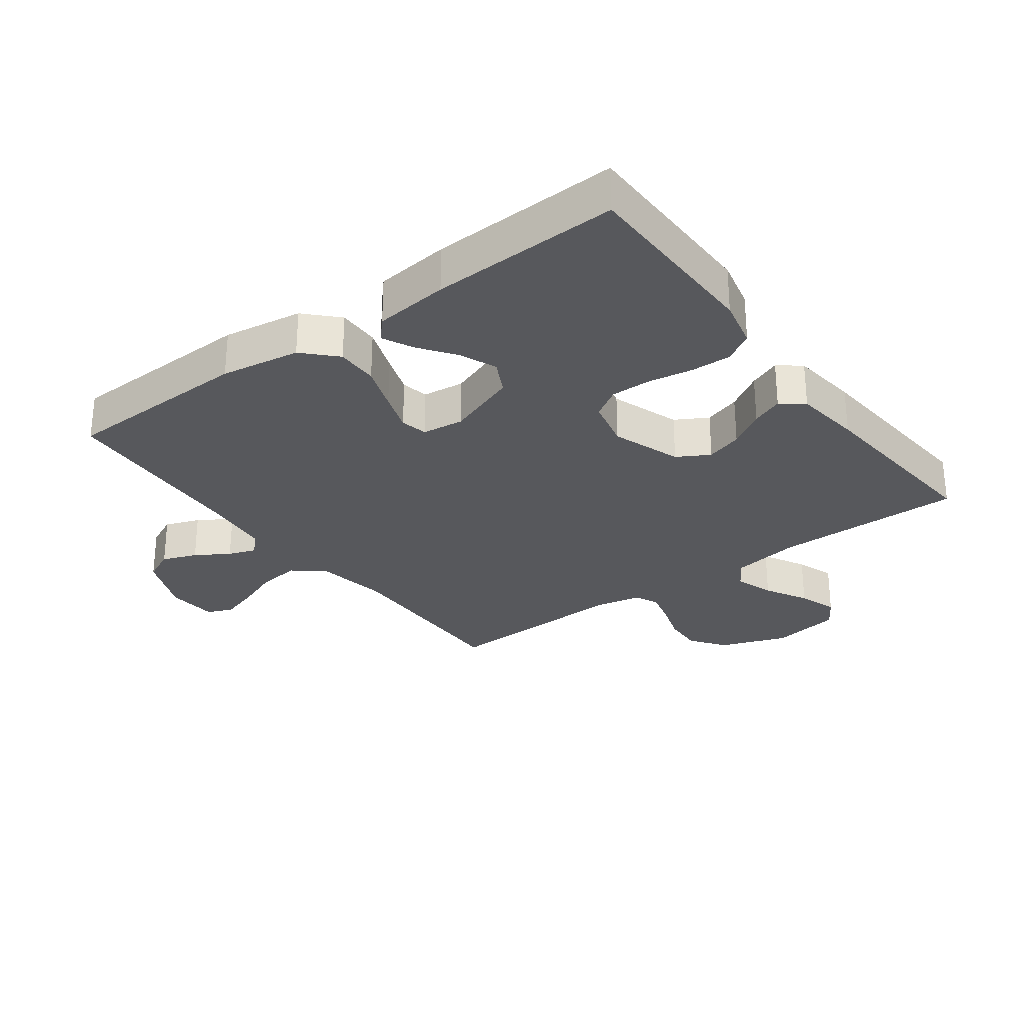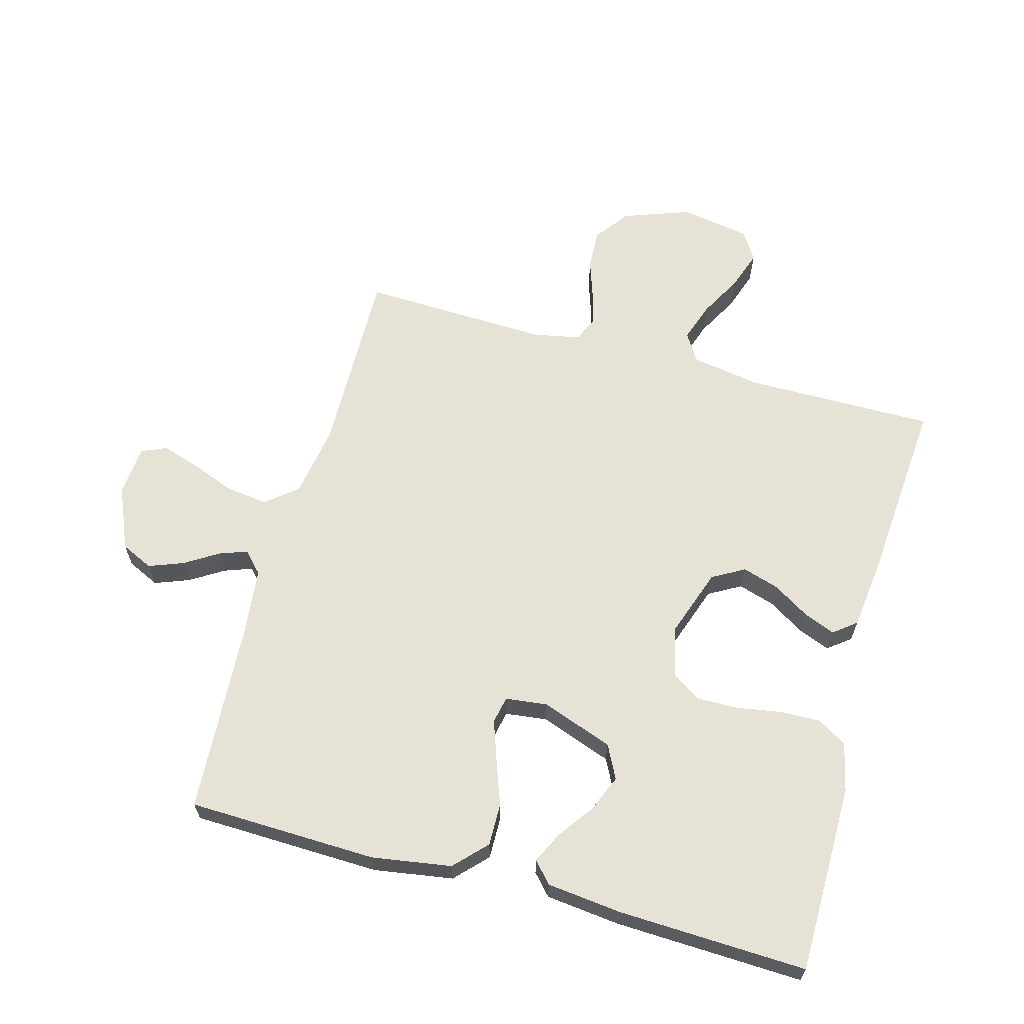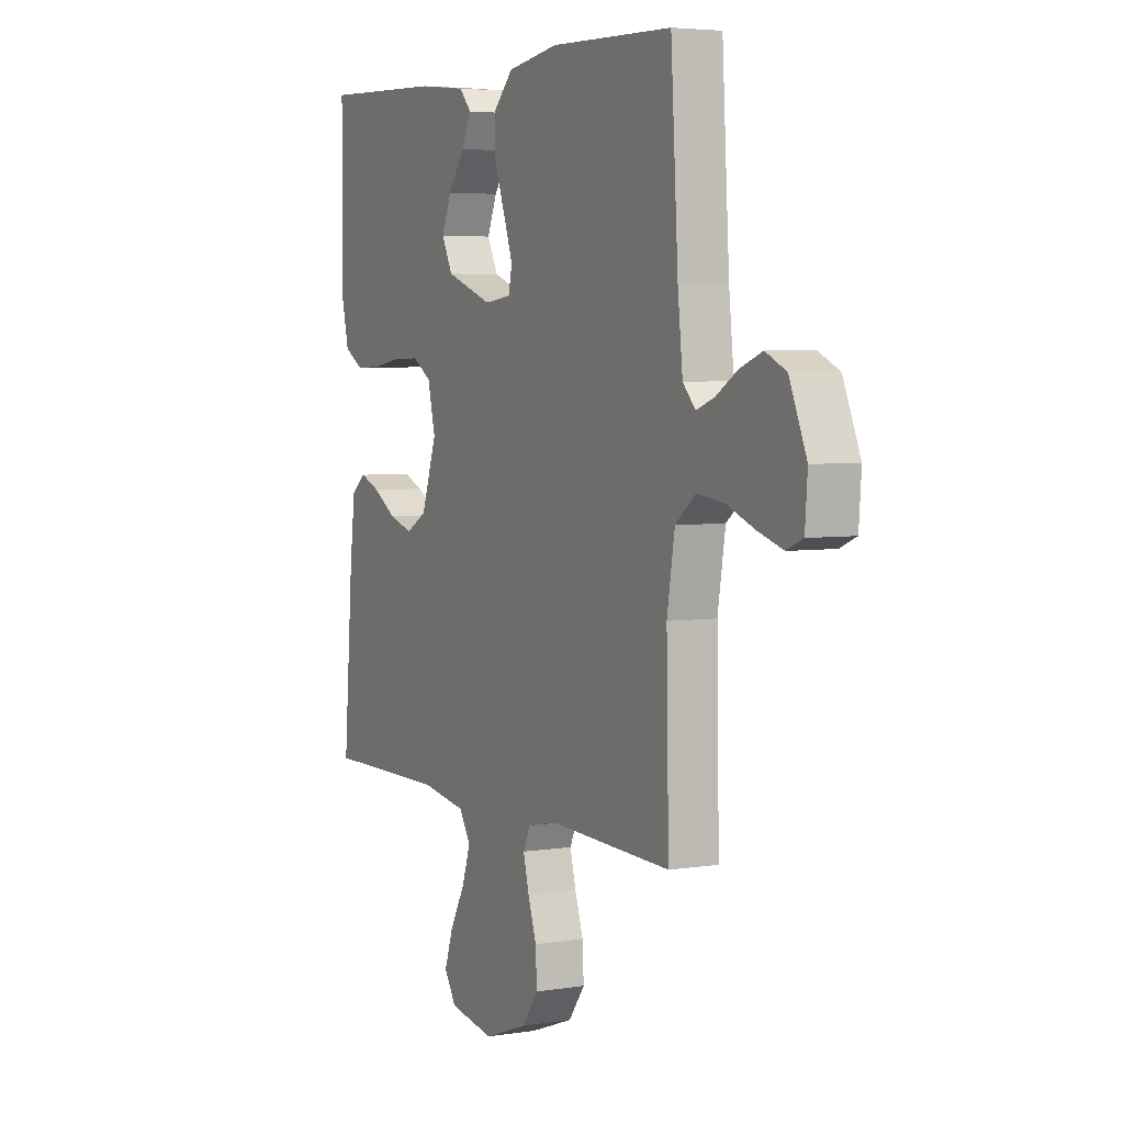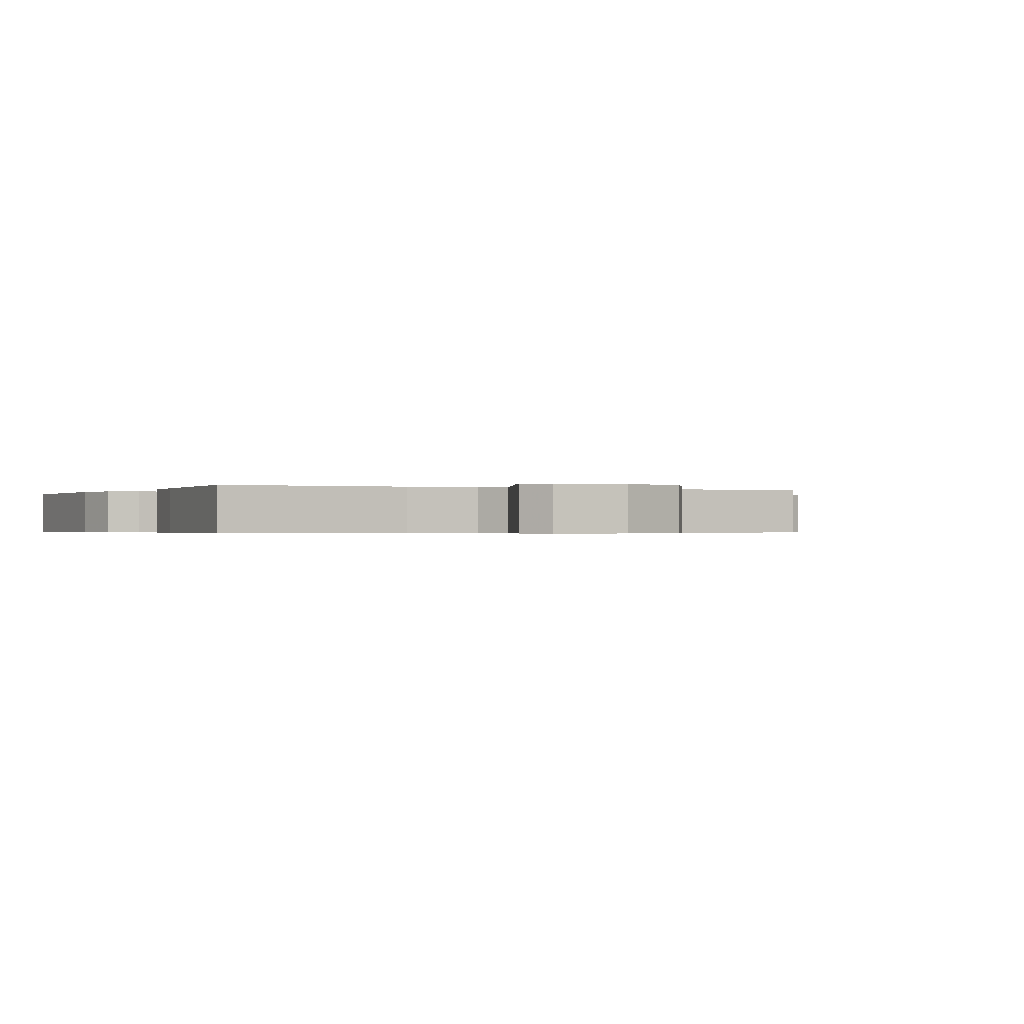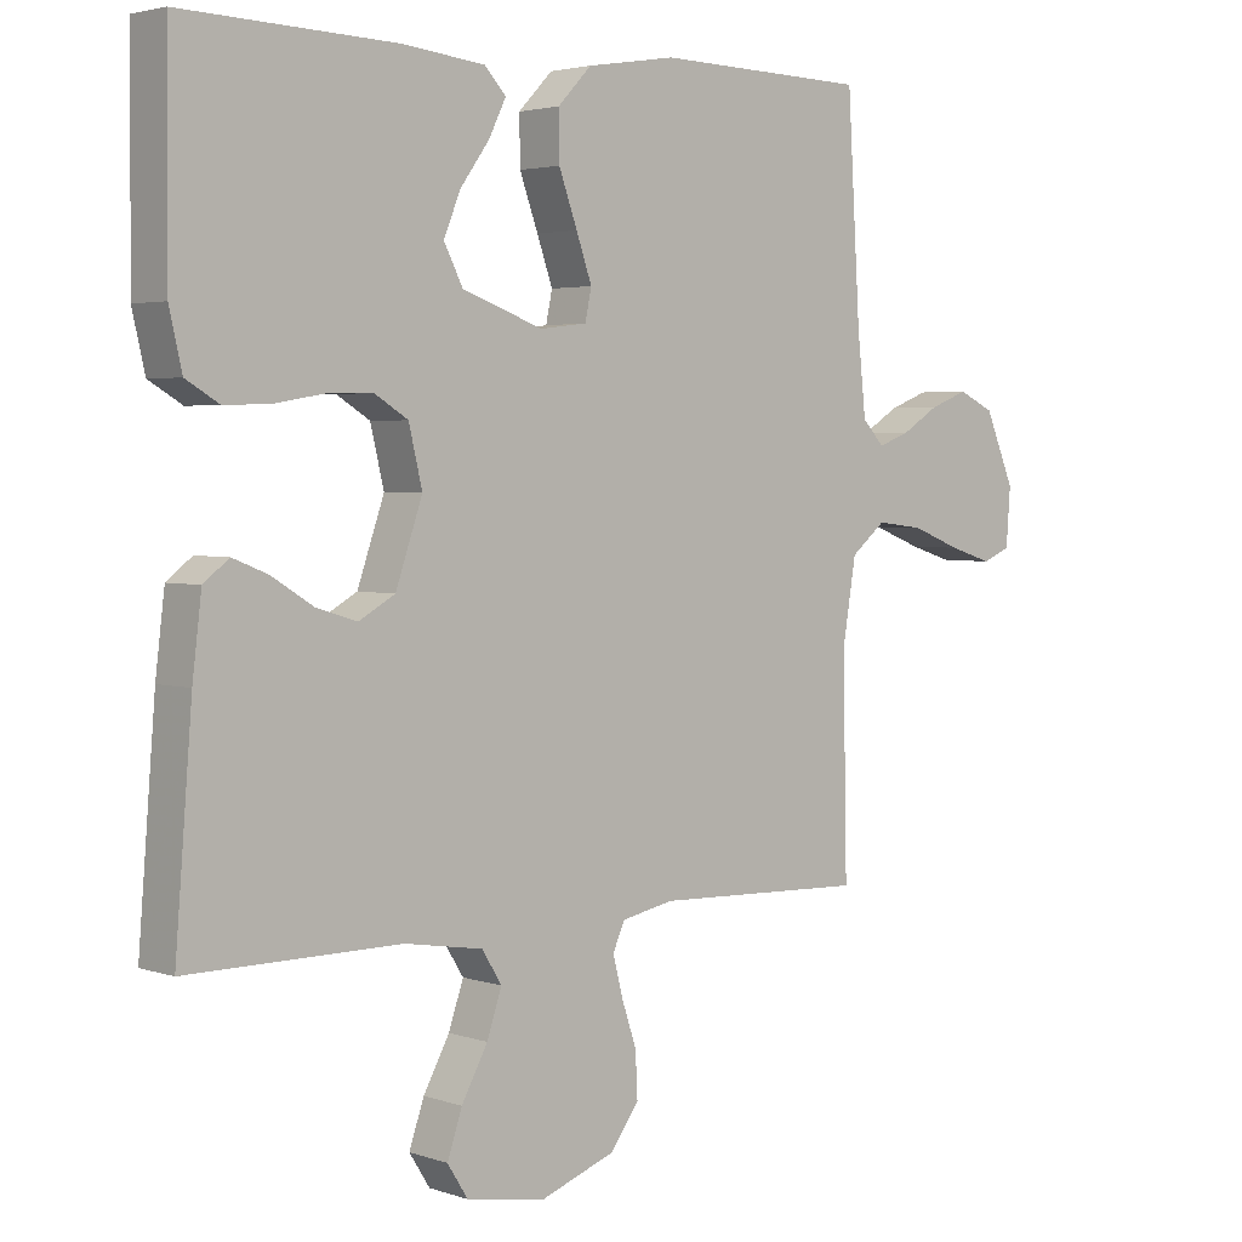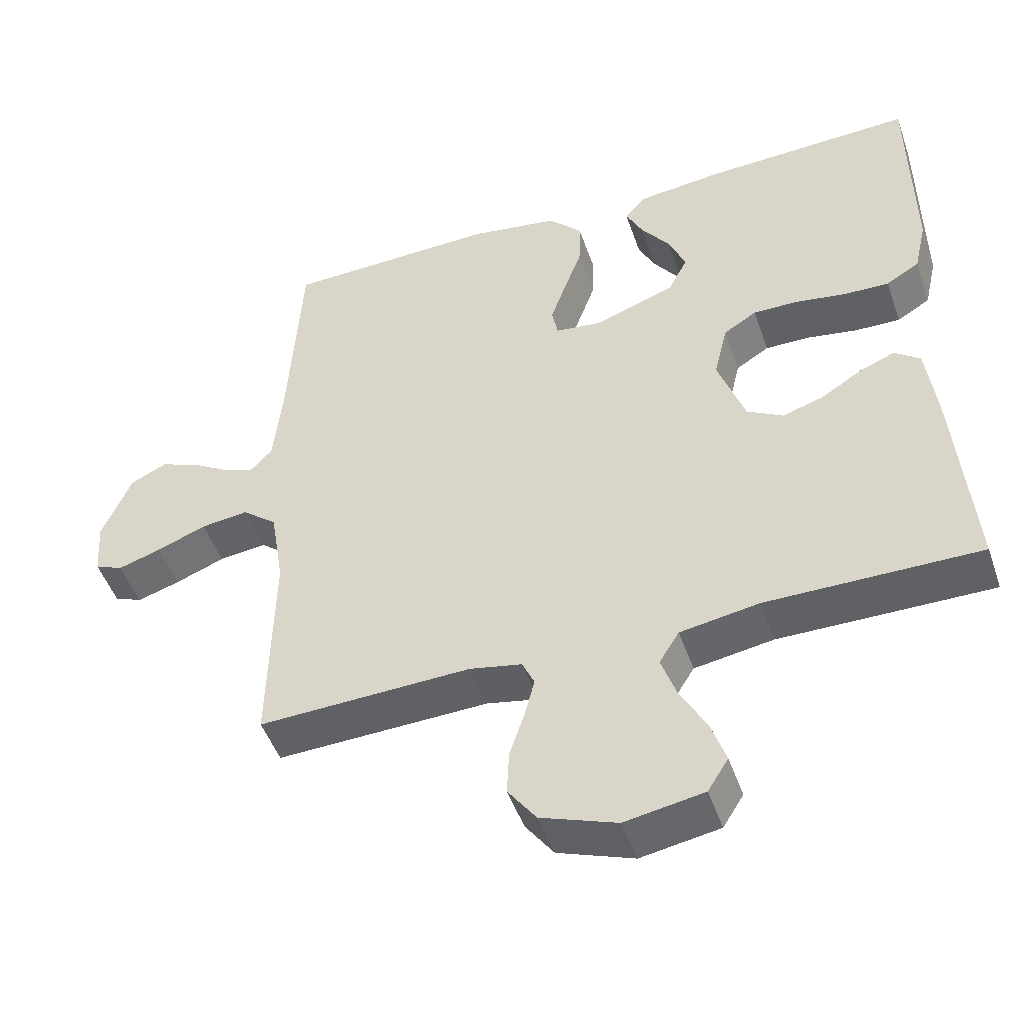
<metadata>
{"format":"obj","ext":"obj","renderer":"f3d","projection":"perspective","resolution":1024,"background":"white","views":[{"elev":-28.4,"azim":36.6,"up":"+Y"},{"elev":63.9,"azim":15.4,"up":"+Y"},{"elev":4.6,"azim":-117.2,"up":"+Z"},{"elev":-0.4,"azim":153.1,"up":"+Y"},{"elev":3.2,"azim":138.4,"up":"+Z"},{"elev":-48.4,"azim":18.8,"up":"+Z"}]}
</metadata>
<code>
v -0.5 0.07 -0.5
v -0.494 0.07 -0.2
v -0.513 0.07 -0.084
v -0.562 0.07 -0.044
v -0.629 0.07 -0.052
v -0.699 0.07 -0.079
v -0.76 0.07 -0.098
v -0.8 0.07 -0.081
v -0.806 0.07 0
v -0.764 0.07 0.099
v -0.713 0.07 0.123
v -0.658 0.07 0.102
v -0.605 0.07 0.069
v -0.561 0.07 0.053
v -0.53 0.07 0.086
v -0.518 0.07 0.2
v -0.5 0.07 0.5
v -0.2 0.07 0.508
v -0.074 0.07 0.488
v -0.026 0.07 0.438
v -0.027 0.07 0.371
v -0.053 0.07 0.299
v -0.075 0.07 0.236
v -0.066 0.07 0.193
v 0 0.07 0.185
v 0.114 0.07 0.226
v 0.141 0.07 0.279
v 0.117 0.07 0.337
v 0.076 0.07 0.394
v 0.052 0.07 0.443
v 0.082 0.07 0.476
v 0.2 0.07 0.489
v 0.5 0.07 0.5
v 0.502 0.07 0.2
v 0.484 0.07 0.122
v 0.437 0.07 0.094
v 0.373 0.07 0.096
v 0.302 0.07 0.108
v 0.238 0.07 0.109
v 0.191 0.07 0.08
v 0.172 0.07 0
v 0.21 0.07 -0.11
v 0.261 0.07 -0.139
v 0.319 0.07 -0.121
v 0.377 0.07 -0.085
v 0.427 0.07 -0.065
v 0.463 0.07 -0.093
v 0.476 0.07 -0.2
v 0.5 0.07 -0.5
v 0.2 0.07 -0.498
v 0.089 0.07 -0.516
v 0.061 0.07 -0.561
v 0.082 0.07 -0.623
v 0.119 0.07 -0.691
v 0.14 0.07 -0.753
v 0.111 0.07 -0.799
v 0 0.07 -0.818
v -0.107 0.07 -0.779
v -0.147 0.07 -0.724
v -0.144 0.07 -0.661
v -0.123 0.07 -0.598
v -0.109 0.07 -0.543
v -0.126 0.07 -0.505
v -0.2 0.07 -0.49
v -0.5 0 -0.5
v -0.494 0 -0.2
v -0.513 0 -0.084
v -0.562 0 -0.044
v -0.629 0 -0.052
v -0.699 0 -0.079
v -0.76 0 -0.098
v -0.8 0 -0.081
v -0.806 0 0
v -0.764 0 0.099
v -0.713 0 0.123
v -0.658 0 0.102
v -0.605 0 0.069
v -0.561 0 0.053
v -0.53 0 0.086
v -0.518 0 0.2
v -0.5 0 0.5
v -0.2 0 0.508
v -0.074 0 0.488
v -0.026 0 0.438
v -0.027 0 0.371
v -0.053 0 0.299
v -0.075 0 0.236
v -0.066 0 0.193
v 0 0 0.185
v 0.114 0 0.226
v 0.141 0 0.279
v 0.117 0 0.337
v 0.076 0 0.394
v 0.052 0 0.443
v 0.082 0 0.476
v 0.2 0 0.489
v 0.5 0 0.5
v 0.502 0 0.2
v 0.484 0 0.122
v 0.437 0 0.094
v 0.373 0 0.096
v 0.302 0 0.108
v 0.238 0 0.109
v 0.191 0 0.08
v 0.172 0 0
v 0.21 0 -0.11
v 0.261 0 -0.139
v 0.319 0 -0.121
v 0.377 0 -0.085
v 0.427 0 -0.065
v 0.463 0 -0.093
v 0.476 0 -0.2
v 0.5 0 -0.5
v 0.2 0 -0.498
v 0.089 0 -0.516
v 0.061 0 -0.561
v 0.082 0 -0.623
v 0.119 0 -0.691
v 0.14 0 -0.753
v 0.111 0 -0.799
v 0 0 -0.818
v -0.107 0 -0.779
v -0.147 0 -0.724
v -0.144 0 -0.661
v -0.123 0 -0.598
v -0.109 0 -0.543
v -0.126 0 -0.505
v -0.2 0 -0.49
f 59 60 61
f 58 59 61
f 57 58 61
f 56 57 61
f 55 56 61
f 54 55 61
f 53 54 61
f 52 53 61 62
f 51 52 62 63
f 48 49 50
f 47 48 50
f 46 47 50
f 45 46 50
f 44 45 50
f 51 63 64
f 50 51 64
f 44 50 64
f 43 44 64
f 36 37 38
f 35 36 38
f 34 35 38
f 33 34 38
f 32 33 38
f 31 32 38
f 30 31 38
f 29 30 38
f 28 29 38
f 27 28 38 39
f 26 27 39 40
f 20 21 22
f 19 20 22
f 18 19 22
f 17 18 22
f 16 17 22
f 15 16 22 23
f 14 15 23 24
f 11 12 13
f 10 11 13
f 9 10 13
f 8 9 13
f 7 8 13
f 6 7 13
f 5 6 13
f 4 5 13 14
f 14 24 25
f 4 14 25
f 3 4 25
f 64 1 2
f 43 64 2
f 42 43 2
f 26 40 41
f 25 26 41
f 25 41 42
f 3 25 42
f 2 3 42
f 125 124 123
f 125 123 122
f 125 122 121
f 125 121 120
f 125 120 119
f 125 119 118
f 125 118 117
f 126 125 117 116
f 127 126 116 115
f 114 113 112
f 114 112 111
f 114 111 110
f 114 110 109
f 114 109 108
f 128 127 115
f 128 115 114
f 128 114 108
f 128 108 107
f 102 101 100
f 102 100 99
f 102 99 98
f 102 98 97
f 102 97 96
f 102 96 95
f 102 95 94
f 102 94 93
f 102 93 92
f 103 102 92 91
f 104 103 91 90
f 86 85 84
f 86 84 83
f 86 83 82
f 86 82 81
f 86 81 80
f 87 86 80 79
f 88 87 79 78
f 77 76 75
f 77 75 74
f 77 74 73
f 77 73 72
f 77 72 71
f 77 71 70
f 77 70 69
f 78 77 69 68
f 89 88 78
f 89 78 68
f 89 68 67
f 66 65 128
f 66 128 107
f 66 107 106
f 105 104 90
f 105 90 89
f 106 105 89
f 106 89 67
f 106 67 66
f 1 65 66 2
f 2 66 67 3
f 3 67 68 4
f 4 68 69 5
f 5 69 70 6
f 6 70 71 7
f 7 71 72 8
f 8 72 73 9
f 9 73 74 10
f 10 74 75 11
f 11 75 76 12
f 12 76 77 13
f 13 77 78 14
f 14 78 79 15
f 15 79 80 16
f 16 80 81 17
f 17 81 82 18
f 18 82 83 19
f 19 83 84 20
f 20 84 85 21
f 21 85 86 22
f 22 86 87 23
f 23 87 88 24
f 24 88 89 25
f 25 89 90 26
f 26 90 91 27
f 27 91 92 28
f 28 92 93 29
f 29 93 94 30
f 30 94 95 31
f 31 95 96 32
f 32 96 97 33
f 33 97 98 34
f 34 98 99 35
f 35 99 100 36
f 36 100 101 37
f 37 101 102 38
f 38 102 103 39
f 39 103 104 40
f 40 104 105 41
f 41 105 106 42
f 42 106 107 43
f 43 107 108 44
f 44 108 109 45
f 45 109 110 46
f 46 110 111 47
f 47 111 112 48
f 48 112 113 49
f 49 113 114 50
f 50 114 115 51
f 51 115 116 52
f 52 116 117 53
f 53 117 118 54
f 54 118 119 55
f 55 119 120 56
f 56 120 121 57
f 57 121 122 58
f 58 122 123 59
f 59 123 124 60
f 60 124 125 61
f 61 125 126 62
f 62 126 127 63
f 63 127 128 64
f 64 128 65 1

</code>
